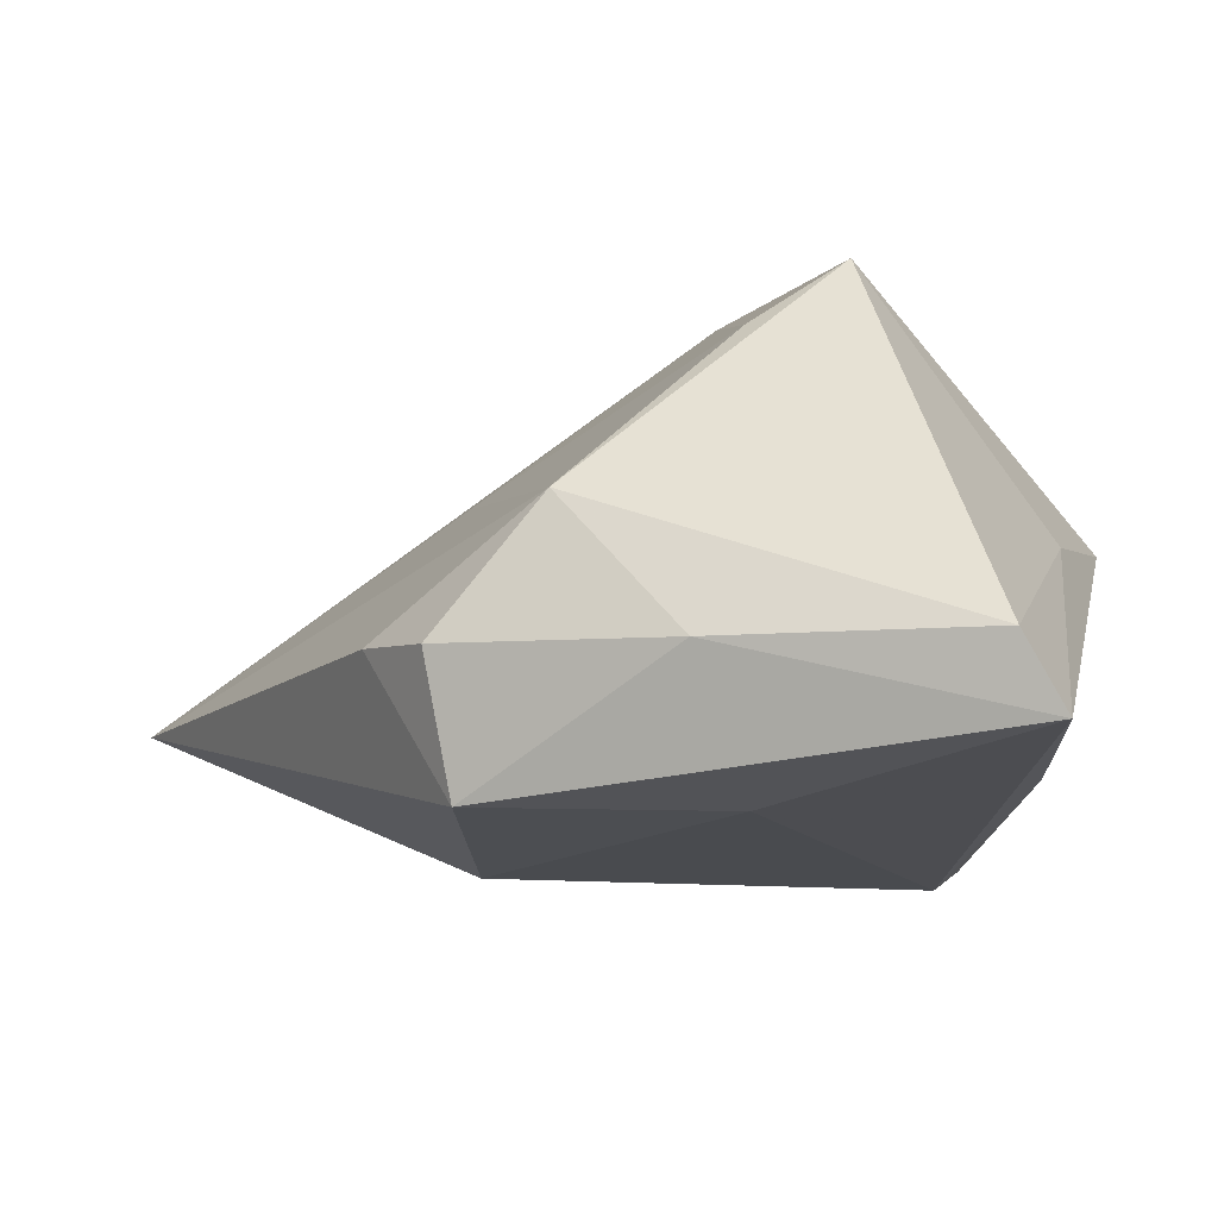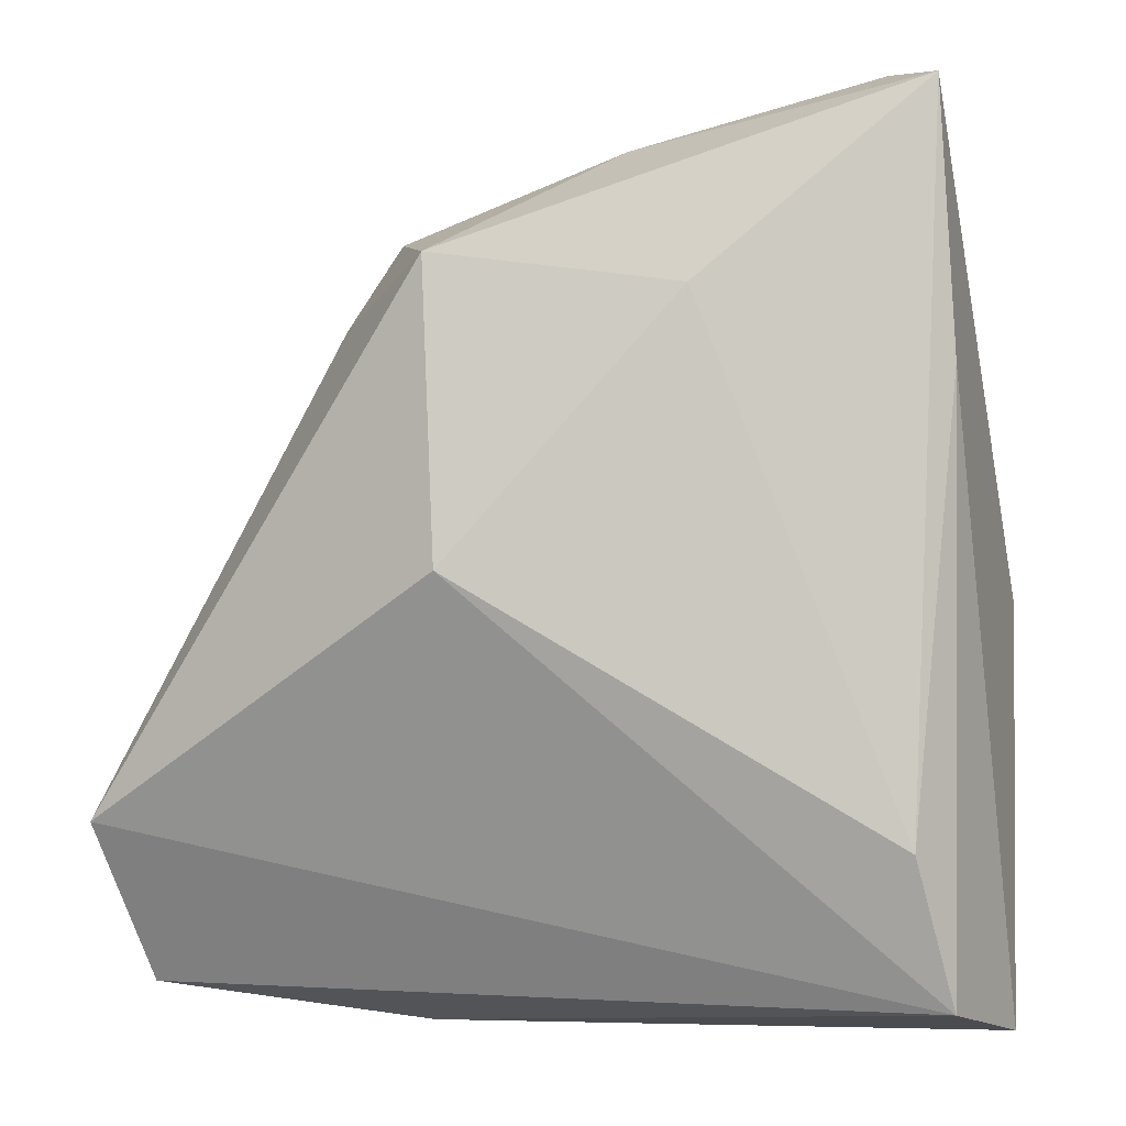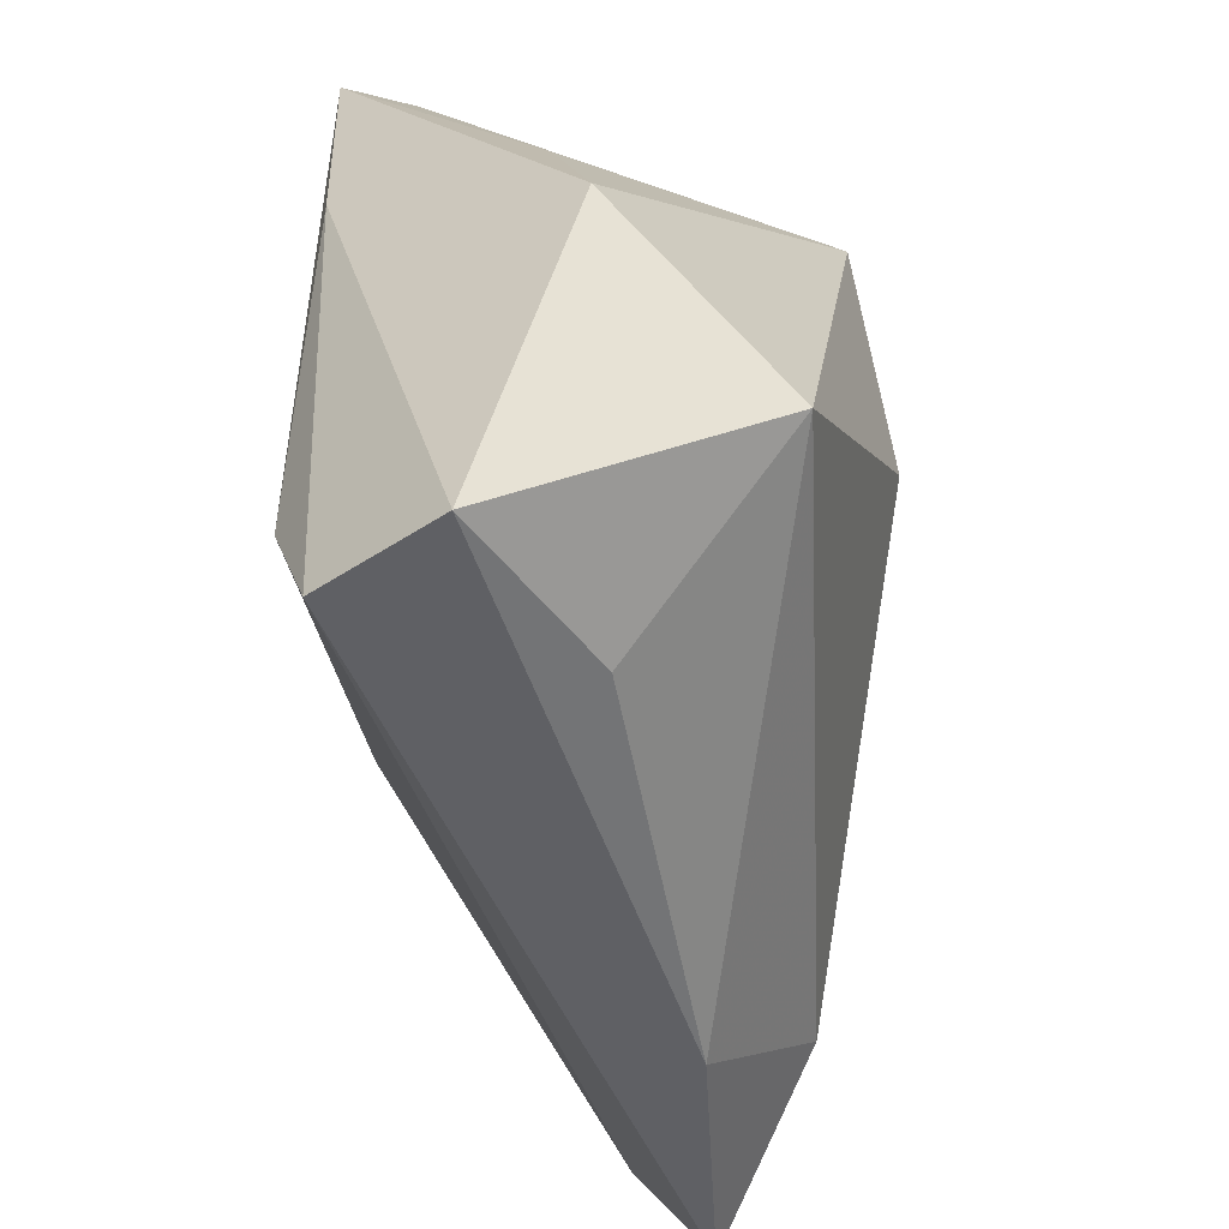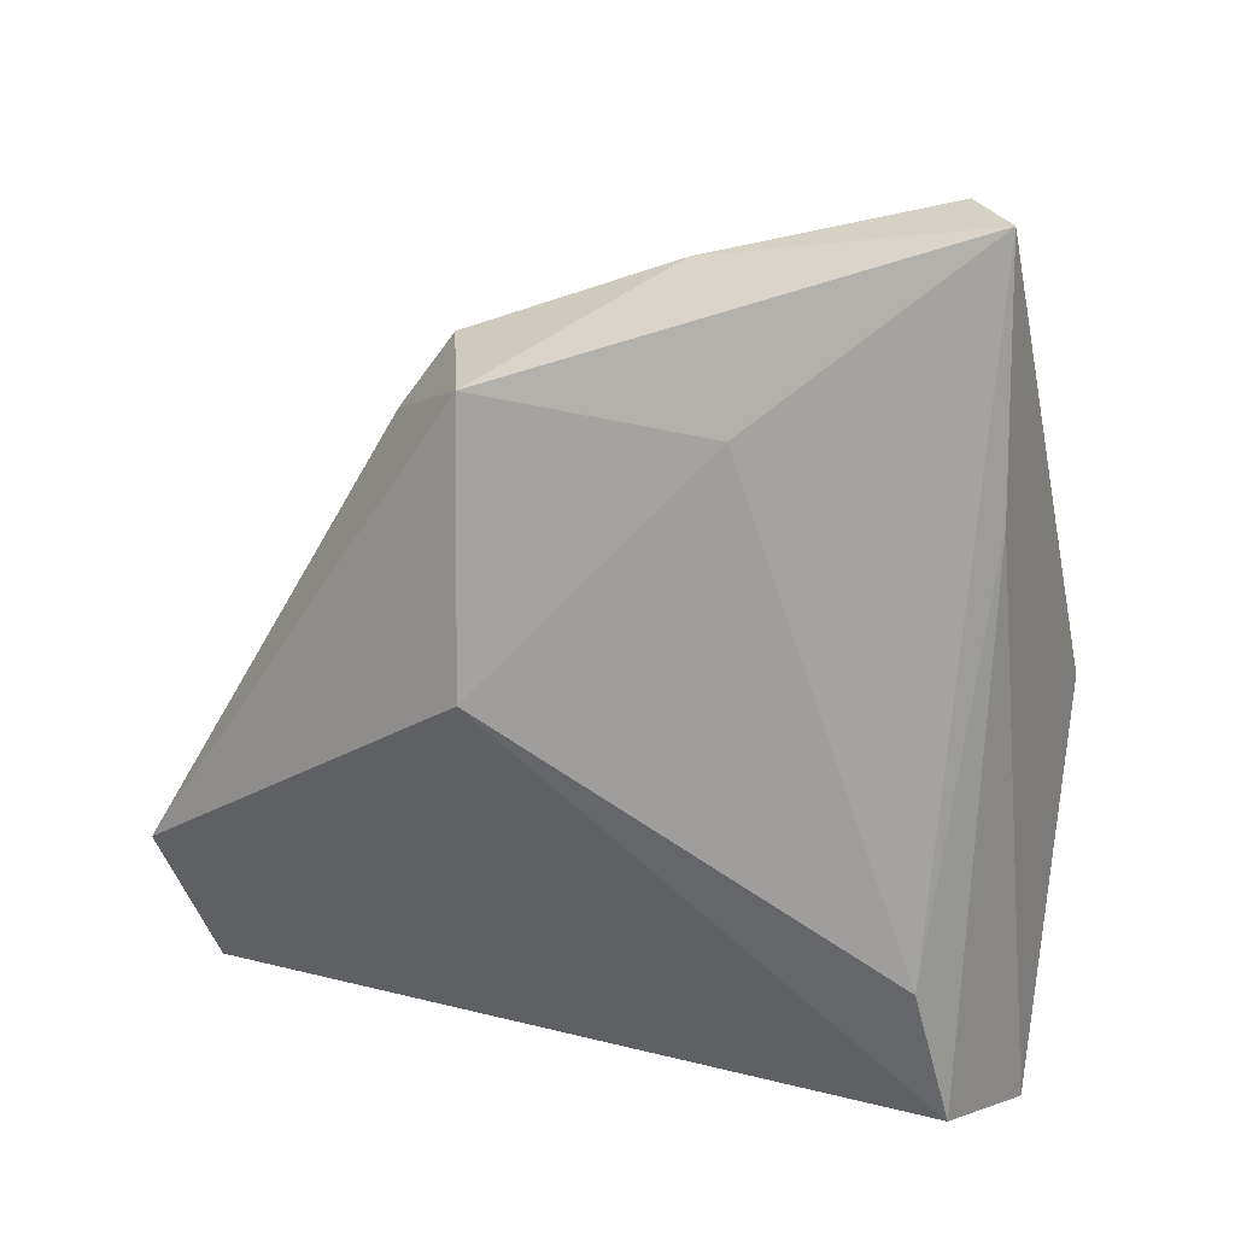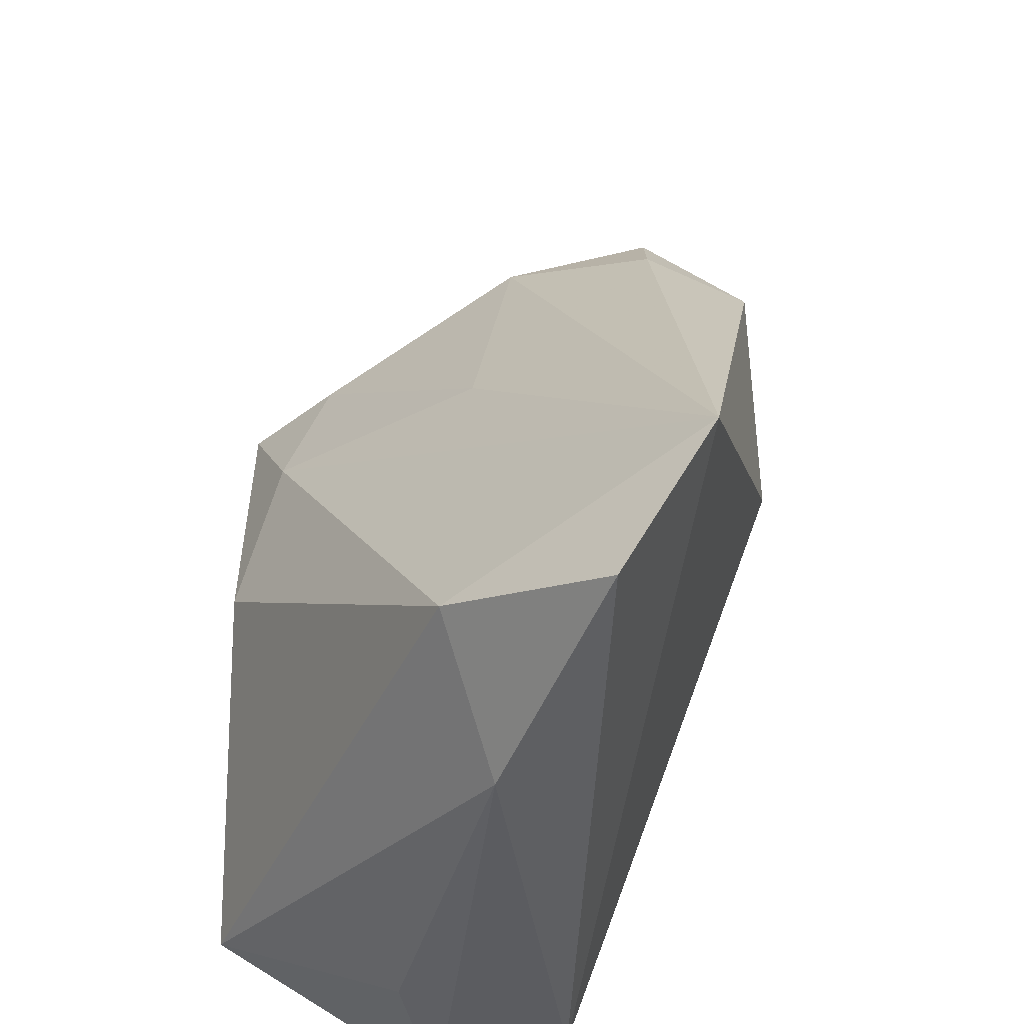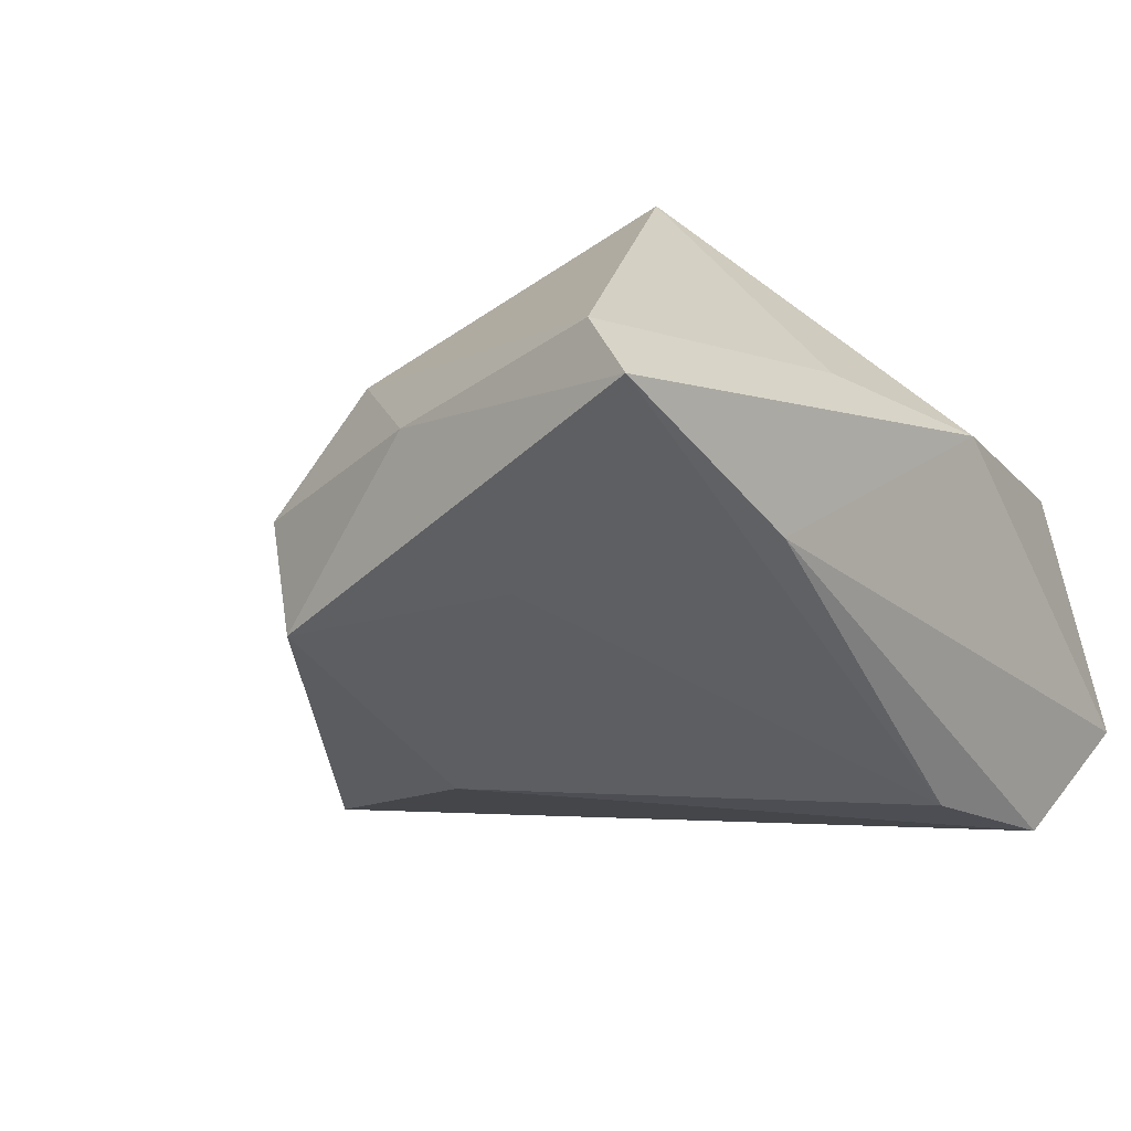
<metadata>
{"format":"obj","ext":"obj","renderer":"f3d","projection":"perspective","resolution":1024,"background":"white","views":[{"elev":74.5,"azim":172.7,"up":"+Y"},{"elev":-3.3,"azim":173.2,"up":"+Y"},{"elev":-53.7,"azim":-87.4,"up":"+Y"},{"elev":-72.9,"azim":177.2,"up":"+Z"},{"elev":-41.0,"azim":66.8,"up":"+Y"},{"elev":-40.6,"azim":-149.6,"up":"+Z"}]}
</metadata>
<code>
v -0.02093 -0.02354 -0.02367
v 0.02299 -0.04241 0.01039
v -0.01546 0.0297 0.02707
v 0.05244 -0.03799 0.01064
v 0.03324 0.02915 -0.004181
v -0.02386 0.05323 -0.02367
v -0.02067 0.05446 -0.01577
v 0.02242 0.01127 0.01319
v -0.03578 -0.03049 0.02054
v -0.03882 0.00201 0.003309
v -0.004712 0.03108 0.02133
v 0.02677 0.0348 -0.02064
v -0.03142 0.02239 -0.0009208
v 0.05909 -0.02096 0.002611
v -0.02569 0.02464 -0.02268
v 0.02561 0.003798 -0.02139
v 0.01506 0.03974 0.005348
v 0.03267 -0.0302 0.02051
v -0.01934 -0.04176 0.004225
v 0.02767 0.03771 -0.00666
v 0.005217 0.04699 -0.01138
v -0.0356 -0.04241 -0.006935
v 0.001167 0.03184 -0.02367
v -0.00342 0.01508 0.02705
v -0.02599 -0.03943 -0.0194
v -0.009628 -0.001233 0.02981
f 10 22 9
f 9 3 10
f 26 3 9
f 22 10 15
f 4 2 25
f 25 2 22
f 22 15 25
f 13 3 7
f 13 10 3
f 9 22 19
f 19 2 9
f 22 2 19
f 7 3 17
f 4 25 14
f 14 25 16
f 18 26 9
f 18 2 4
f 9 2 18
f 4 14 18
f 6 15 10
f 6 13 7
f 10 13 6
f 16 25 1
f 1 25 15
f 15 6 1
f 12 14 16
f 20 17 5
f 17 14 5
f 5 12 20
f 14 12 5
f 8 14 17
f 3 26 24
f 26 18 24
f 24 18 14
f 14 8 24
f 23 12 16
f 6 12 23
f 16 1 23
f 23 1 6
f 21 6 7
f 21 12 6
f 20 12 21
f 7 17 21
f 21 17 20
f 11 8 17
f 11 24 8
f 11 17 3
f 3 24 11

</code>
